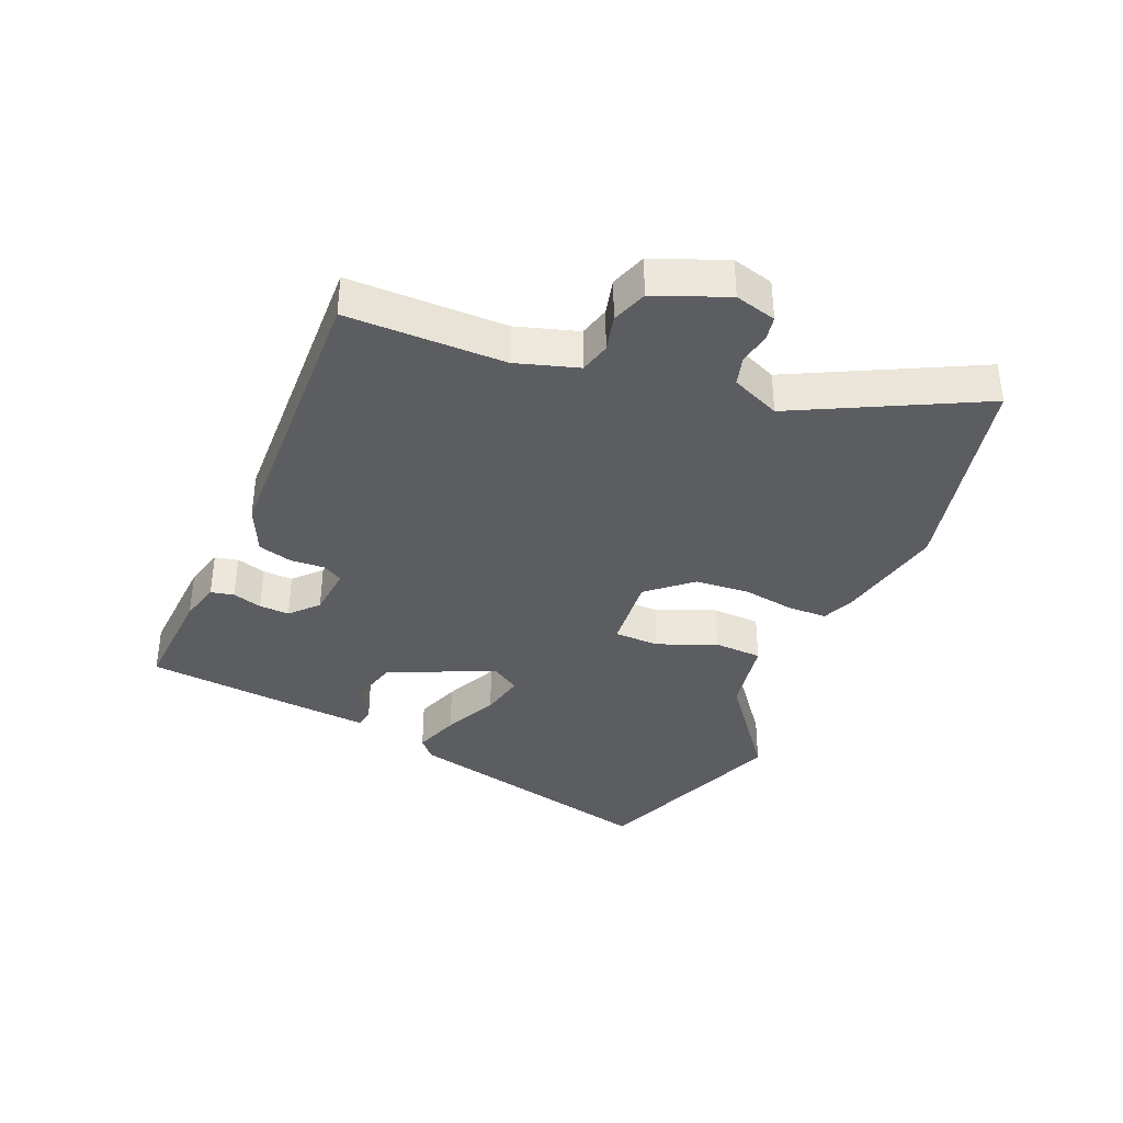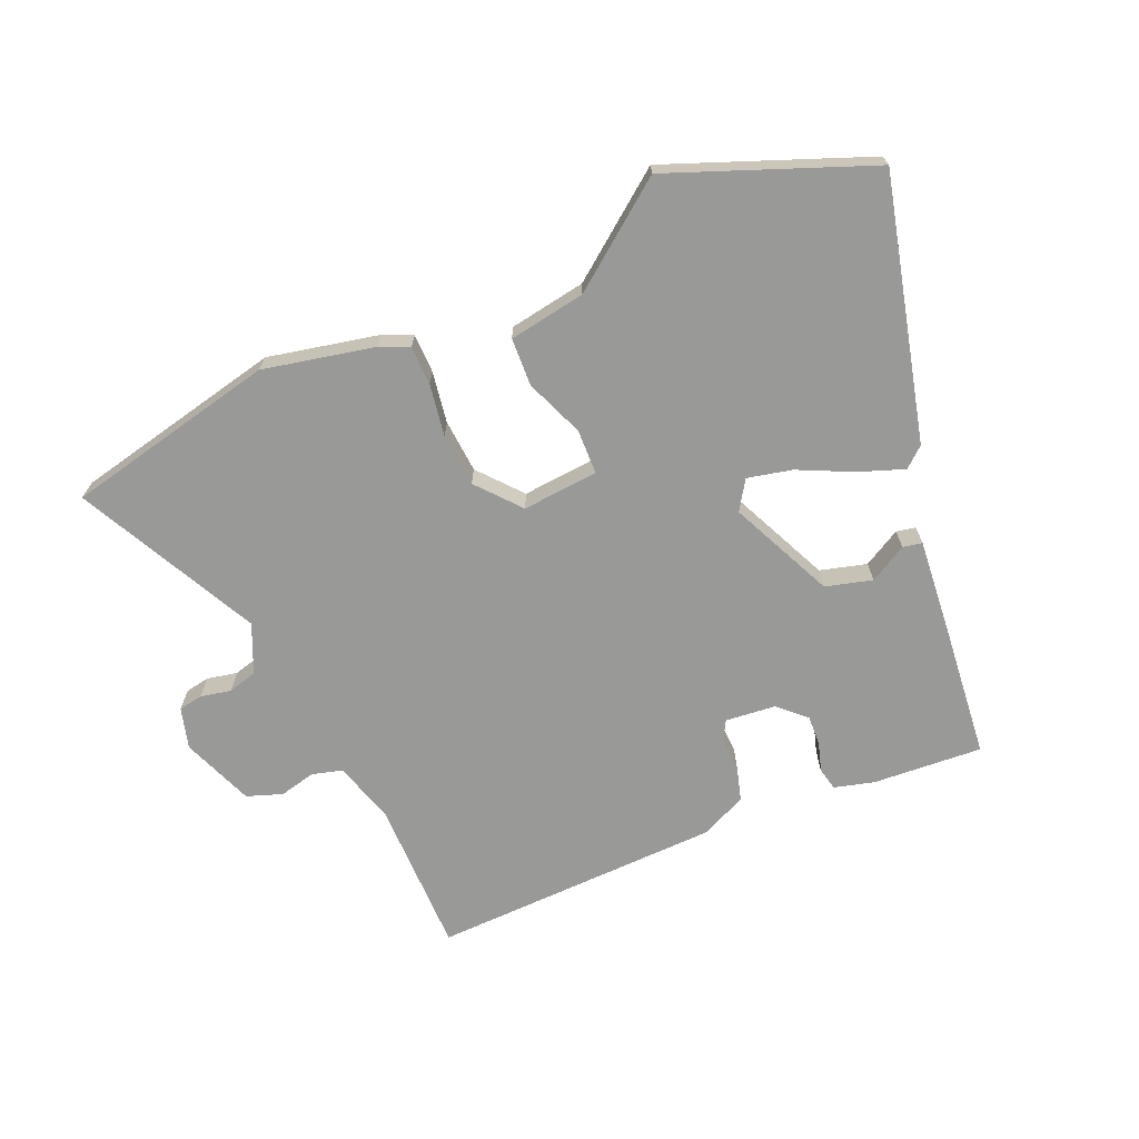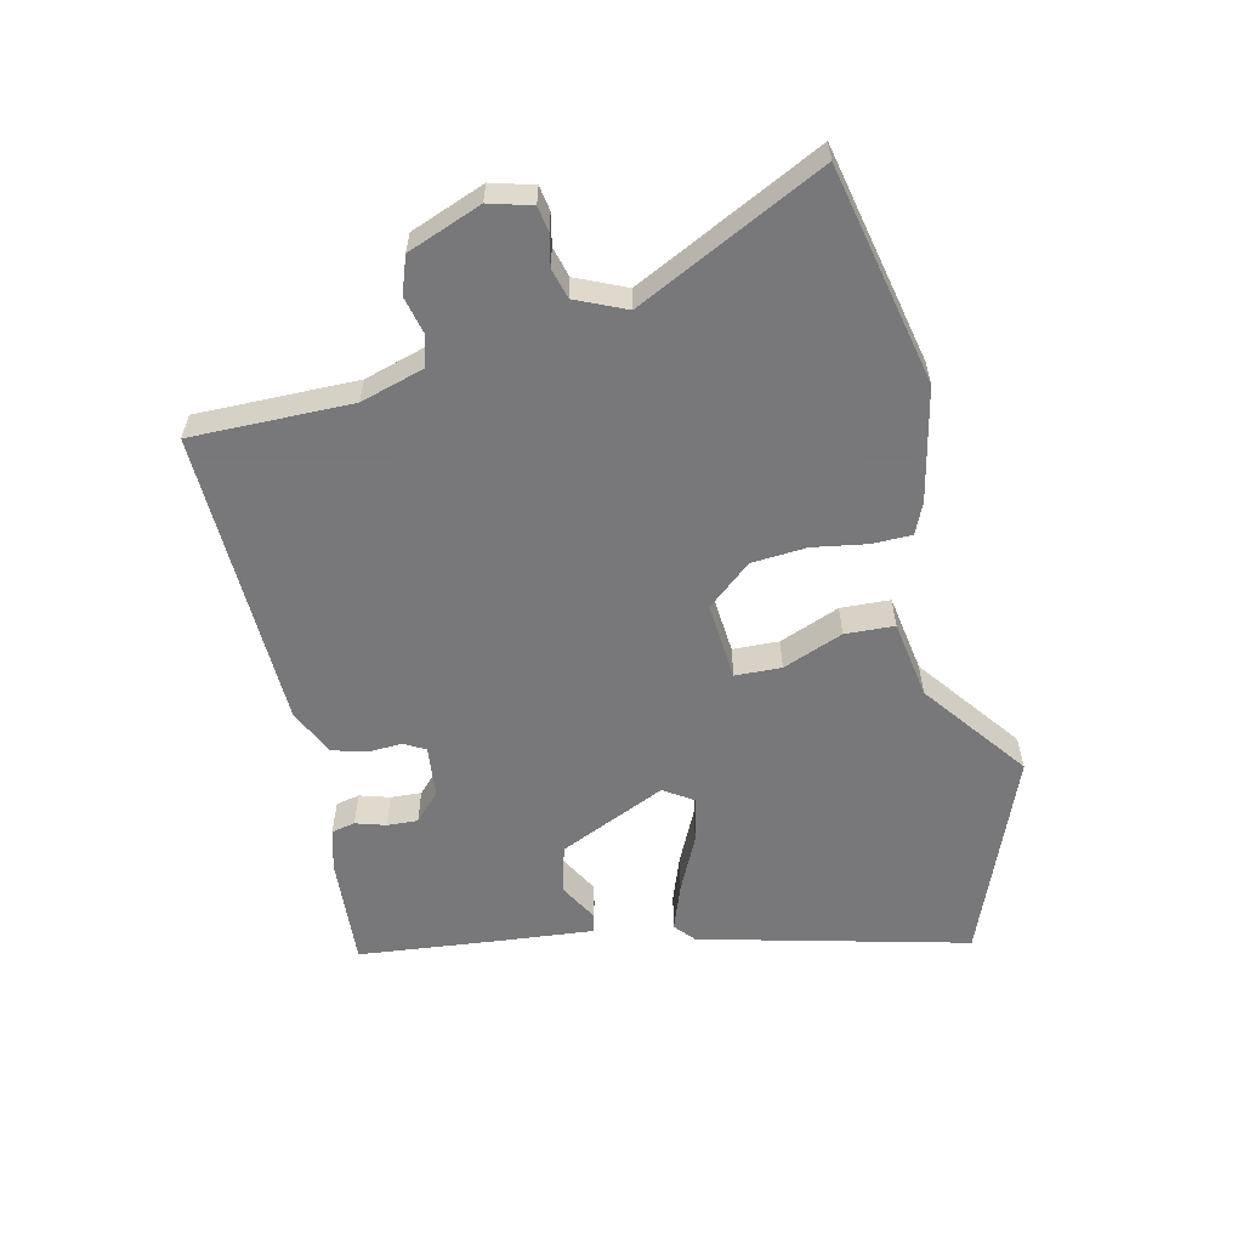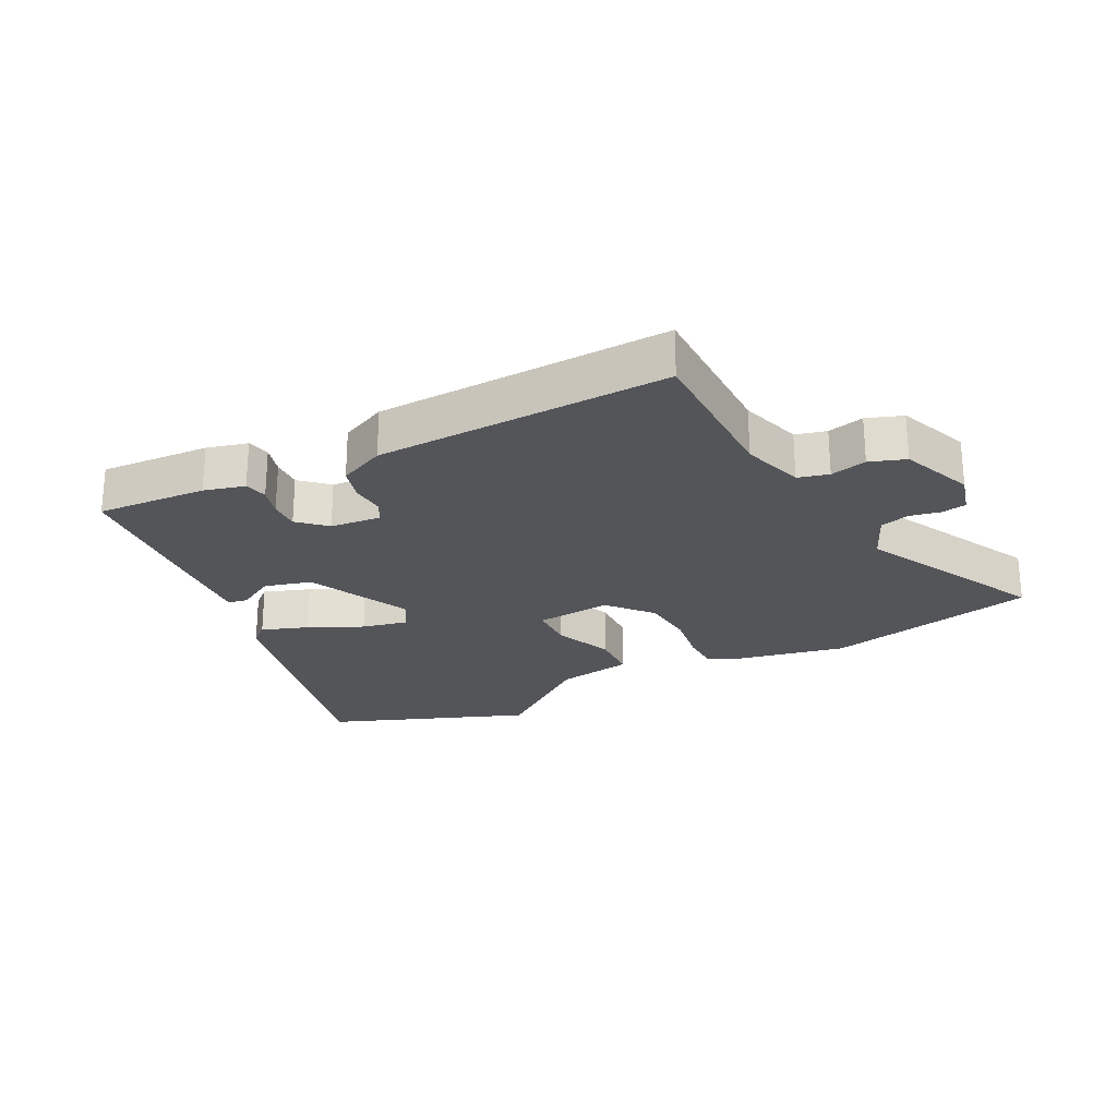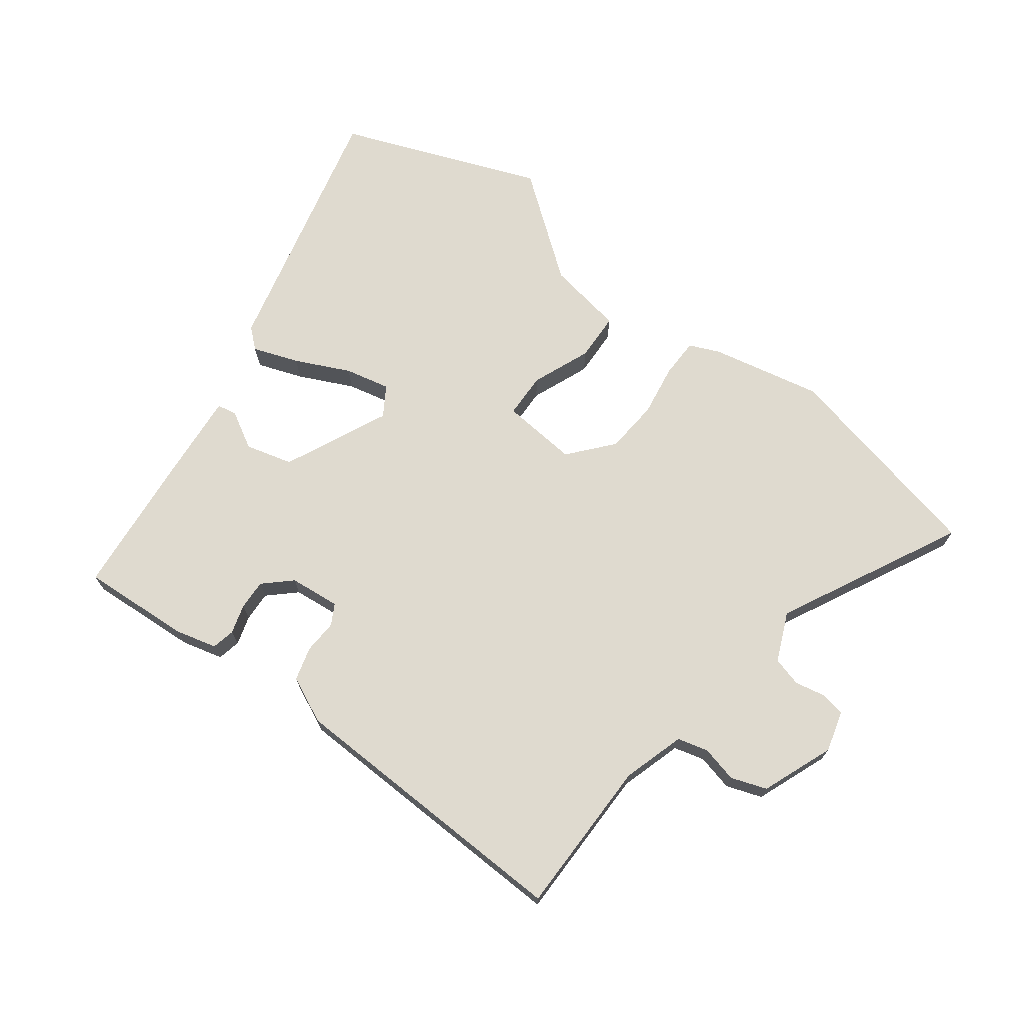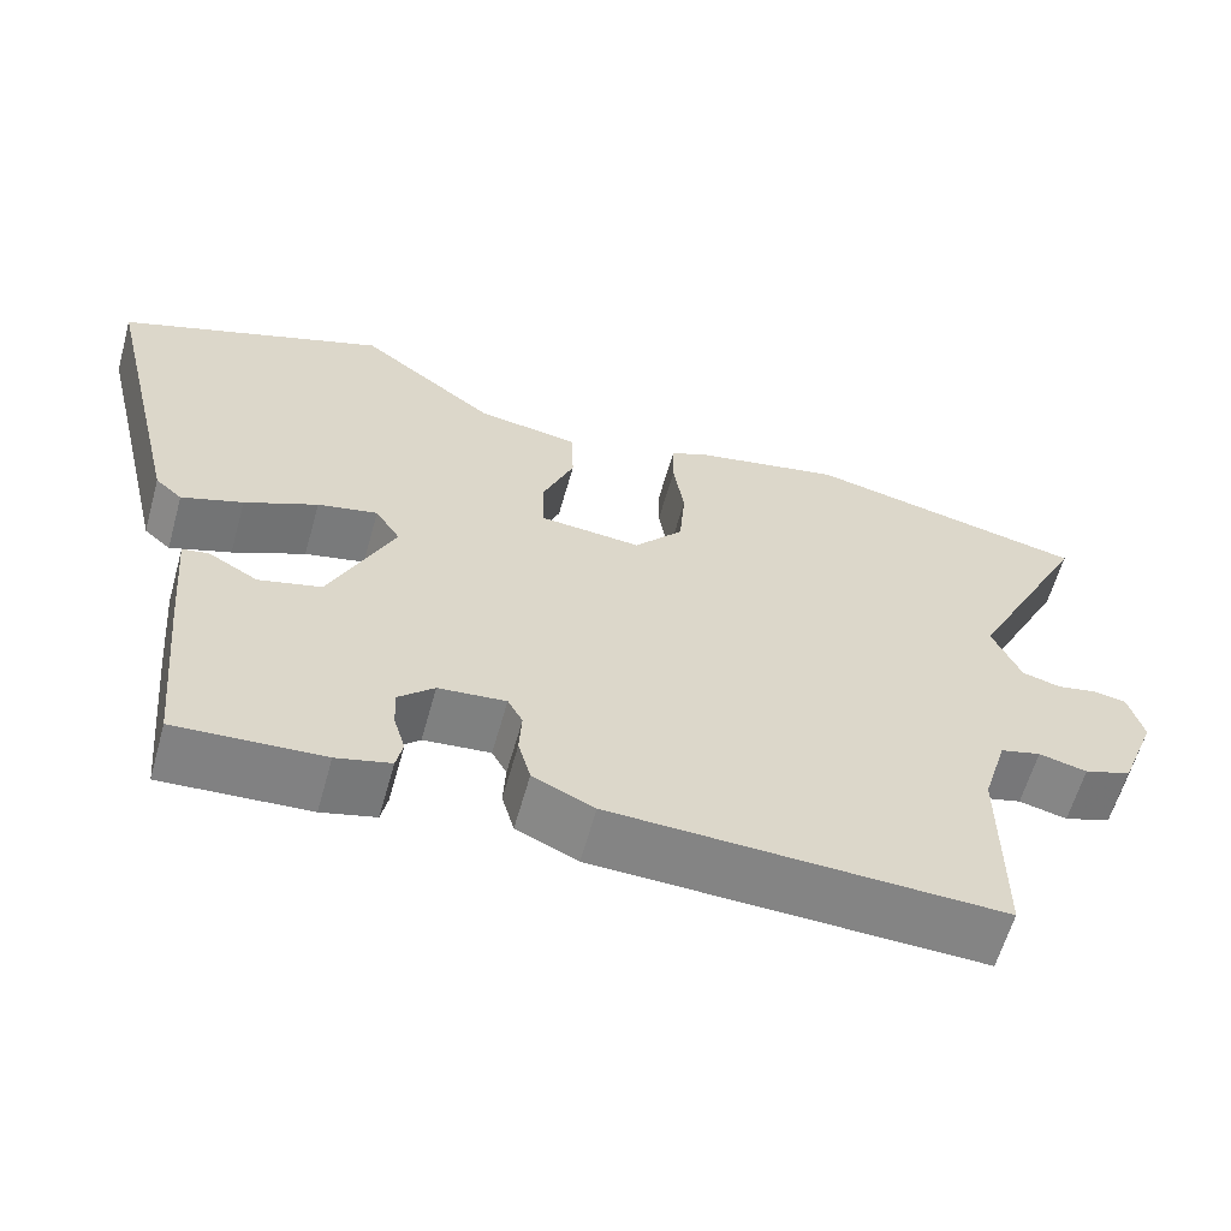
<metadata>
{"format":"obj","ext":"obj","renderer":"f3d","projection":"perspective","resolution":1024,"background":"white","views":[{"elev":-37.0,"azim":-112.8,"up":"+Y"},{"elev":-68.8,"azim":23.1,"up":"+Y"},{"elev":-57.6,"azim":-77.4,"up":"+Y"},{"elev":-24.3,"azim":-152.7,"up":"+Y"},{"elev":70.6,"azim":-143.1,"up":"+Y"},{"elev":-61.1,"azim":164.3,"up":"+Z"}]}
</metadata>
<code>
v 0.439 0.07 -0.488
v 0.263 0.07 -0.477
v 0.198 0.07 -0.46
v 0.19 0.07 -0.423
v 0.204 0.07 -0.376
v 0.206 0.07 -0.328
v 0.163 0.07 -0.288
v 0.082 0.07 -0.28
v 0.064 0.07 -0.313
v 0.067 0.07 -0.367
v 0.052 0.07 -0.421
v -0.022 0.07 -0.455
v -0.49 0.07 -0.47
v -0.49 0.07 -0.219
v -0.52 0.07 -0.12
v -0.569 0.07 -0.107
v -0.627 0.07 -0.121
v -0.684 0.07 -0.101
v -0.729 0.07 0.014
v -0.711 0.07 0.08
v -0.672 0.07 0.087
v -0.623 0.07 0.077
v -0.576 0.07 0.09
v -0.542 0.07 0.168
v -0.688 0.07 0.458
v -0.349 0.07 0.534
v -0.172 0.07 0.497
v -0.124 0.07 0.476
v -0.123 0.07 0.413
v -0.136 0.07 0.33
v -0.129 0.07 0.244
v -0.07 0.07 0.175
v 0.052 0.07 0.186
v 0.054 0.07 0.258
v 0.016 0.07 0.352
v 0.019 0.07 0.429
v 0.142 0.07 0.45
v 0.305 0.07 0.575
v 0.625 0.07 0.452
v 0.524 0.07 0.033
v 0.492 0.07 0.005
v 0.419 0.07 0.031
v 0.332 0.07 0.072
v 0.26 0.07 0.088
v 0.23 0.07 0.041
v 0.307 0.07 -0.126
v 0.382 0.07 -0.146
v 0.442 0.07 -0.112
v 0.473 0.07 -0.118
v 0.461 0.07 -0.258
v 0.439 0 -0.488
v 0.263 0 -0.477
v 0.198 0 -0.46
v 0.19 0 -0.423
v 0.204 0 -0.376
v 0.206 0 -0.328
v 0.163 0 -0.288
v 0.082 0 -0.28
v 0.064 0 -0.313
v 0.067 0 -0.367
v 0.052 0 -0.421
v -0.022 0 -0.455
v -0.49 0 -0.47
v -0.49 0 -0.219
v -0.52 0 -0.12
v -0.569 0 -0.107
v -0.627 0 -0.121
v -0.684 0 -0.101
v -0.729 0 0.014
v -0.711 0 0.08
v -0.672 0 0.087
v -0.623 0 0.077
v -0.576 0 0.09
v -0.542 0 0.168
v -0.688 0 0.458
v -0.349 0 0.534
v -0.172 0 0.497
v -0.124 0 0.476
v -0.123 0 0.413
v -0.136 0 0.33
v -0.129 0 0.244
v -0.07 0 0.175
v 0.052 0 0.186
v 0.054 0 0.258
v 0.016 0 0.352
v 0.019 0 0.429
v 0.142 0 0.45
v 0.305 0 0.575
v 0.625 0 0.452
v 0.524 0 0.033
v 0.492 0 0.005
v 0.419 0 0.031
v 0.332 0 0.072
v 0.26 0 0.088
v 0.23 0 0.041
v 0.307 0 -0.126
v 0.382 0 -0.146
v 0.442 0 -0.112
v 0.473 0 -0.118
v 0.461 0 -0.258
f 47 48 49 50
f 46 47 50 1
f 45 46 1 2
f 40 41 42 43
f 40 43 44
f 37 38 39 40
f 37 40 44
f 34 35 36 37
f 33 34 37 44
f 32 33 44 45
f 27 28 29 30
f 27 30 31
f 24 25 26 27
f 23 24 27 31
f 19 20 21 22
f 19 22 23
f 16 17 18 19
f 15 16 19 23
f 14 15 23 31
f 9 10 11 12
f 8 9 12 13
f 2 3 4 5
f 2 5 6
f 45 2 6
f 32 45 6 7
f 31 32 7 8
f 8 13 14 31
f 100 99 98 97
f 51 100 97 96
f 52 51 96 95
f 93 92 91 90
f 94 93 90
f 90 89 88 87
f 94 90 87
f 87 86 85 84
f 94 87 84 83
f 95 94 83 82
f 80 79 78 77
f 81 80 77
f 77 76 75 74
f 81 77 74 73
f 72 71 70 69
f 73 72 69
f 69 68 67 66
f 73 69 66 65
f 81 73 65 64
f 62 61 60 59
f 63 62 59 58
f 55 54 53 52
f 56 55 52
f 56 52 95
f 57 56 95 82
f 58 57 82 81
f 81 64 63 58
f 1 51 52 2
f 2 52 53 3
f 3 53 54 4
f 4 54 55 5
f 5 55 56 6
f 6 56 57 7
f 7 57 58 8
f 8 58 59 9
f 9 59 60 10
f 10 60 61 11
f 11 61 62 12
f 12 62 63 13
f 13 63 64 14
f 14 64 65 15
f 15 65 66 16
f 16 66 67 17
f 17 67 68 18
f 18 68 69 19
f 19 69 70 20
f 20 70 71 21
f 21 71 72 22
f 22 72 73 23
f 23 73 74 24
f 24 74 75 25
f 25 75 76 26
f 26 76 77 27
f 27 77 78 28
f 28 78 79 29
f 29 79 80 30
f 30 80 81 31
f 31 81 82 32
f 32 82 83 33
f 33 83 84 34
f 34 84 85 35
f 35 85 86 36
f 36 86 87 37
f 37 87 88 38
f 38 88 89 39
f 39 89 90 40
f 40 90 91 41
f 41 91 92 42
f 42 92 93 43
f 43 93 94 44
f 44 94 95 45
f 45 95 96 46
f 46 96 97 47
f 47 97 98 48
f 48 98 99 49
f 49 99 100 50
f 50 100 51 1

</code>
